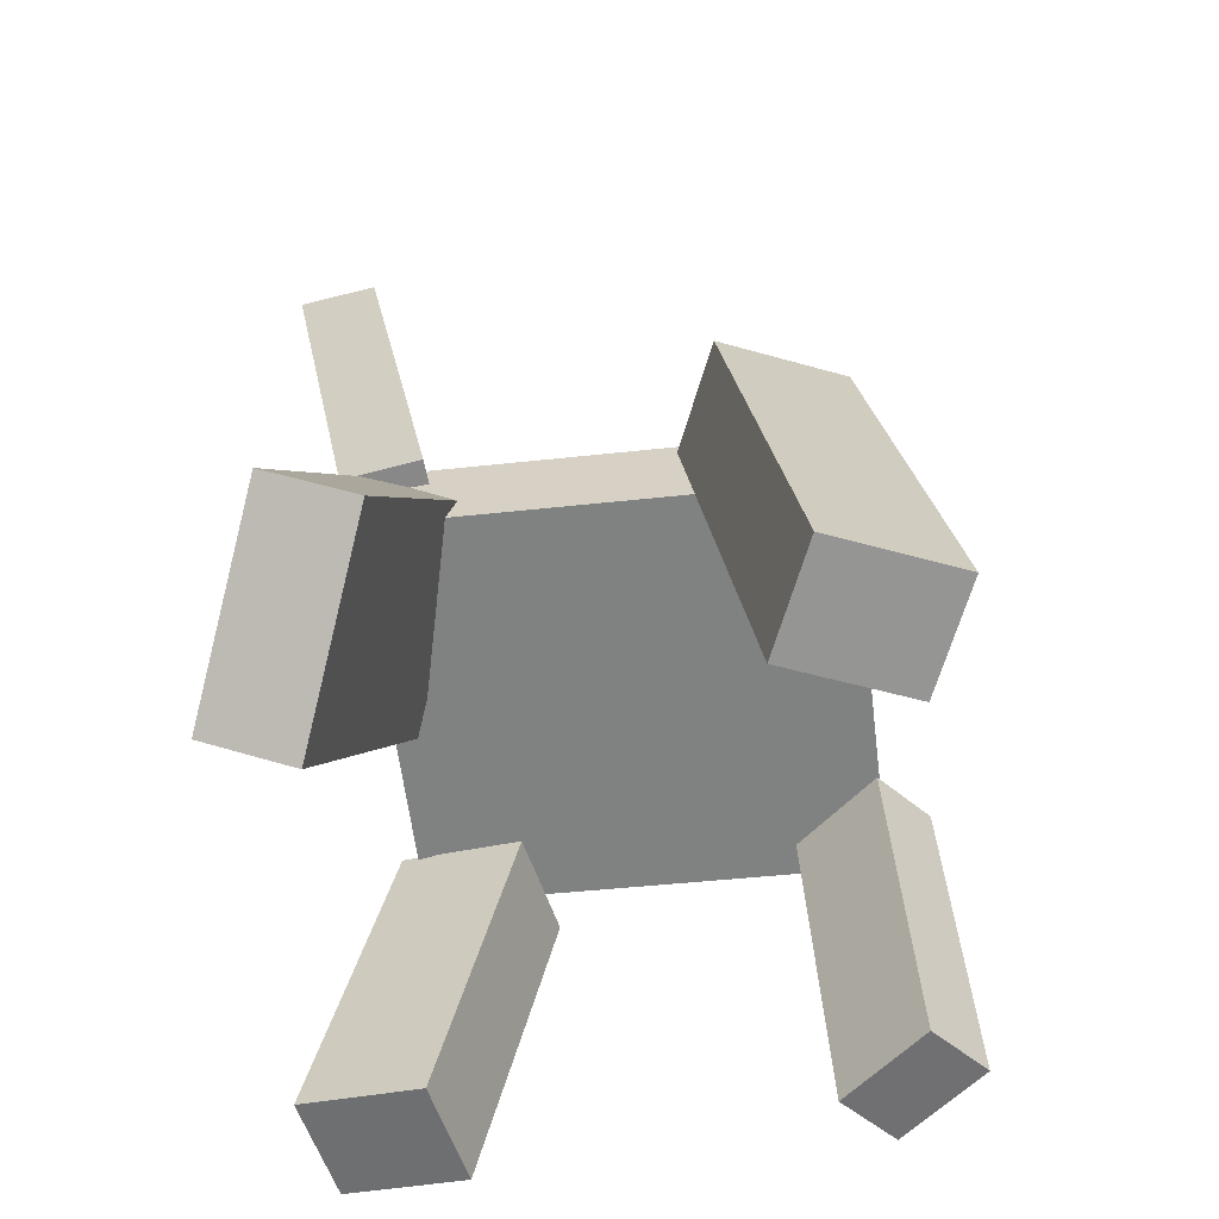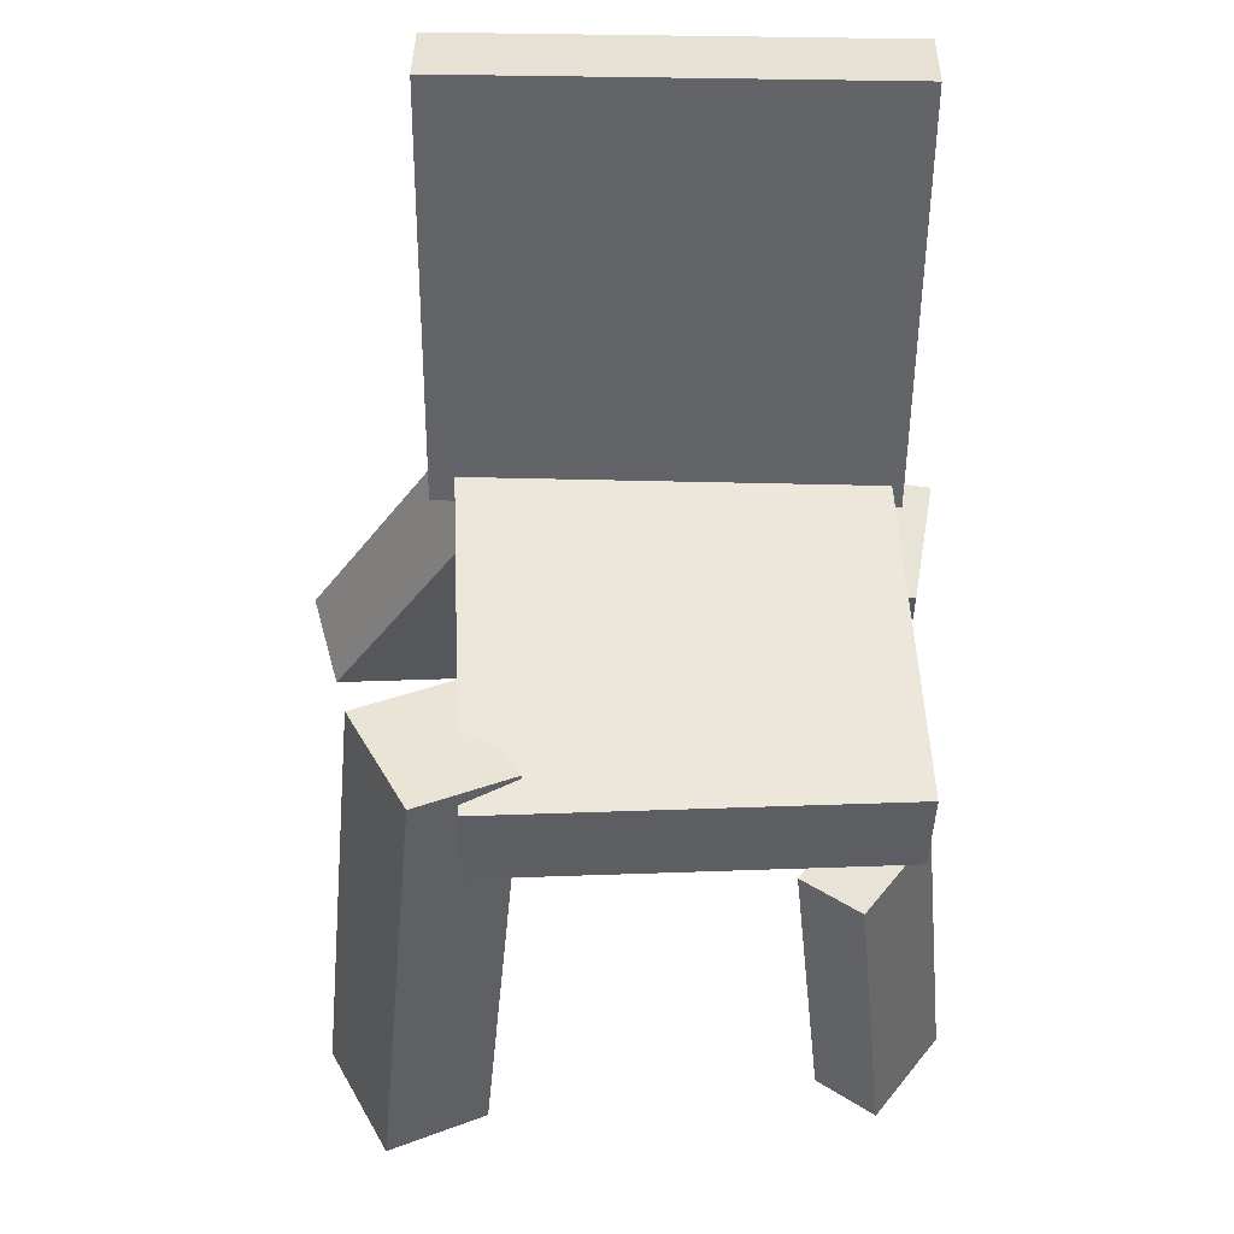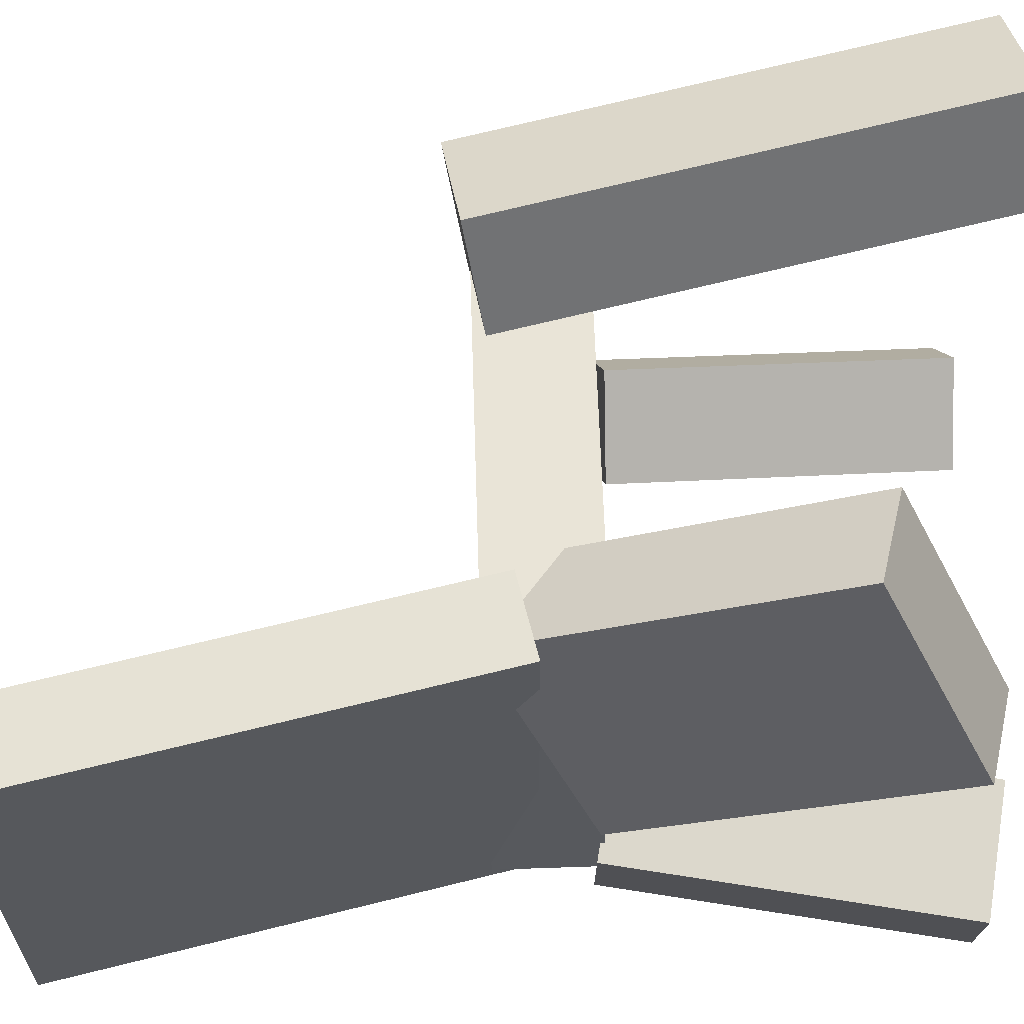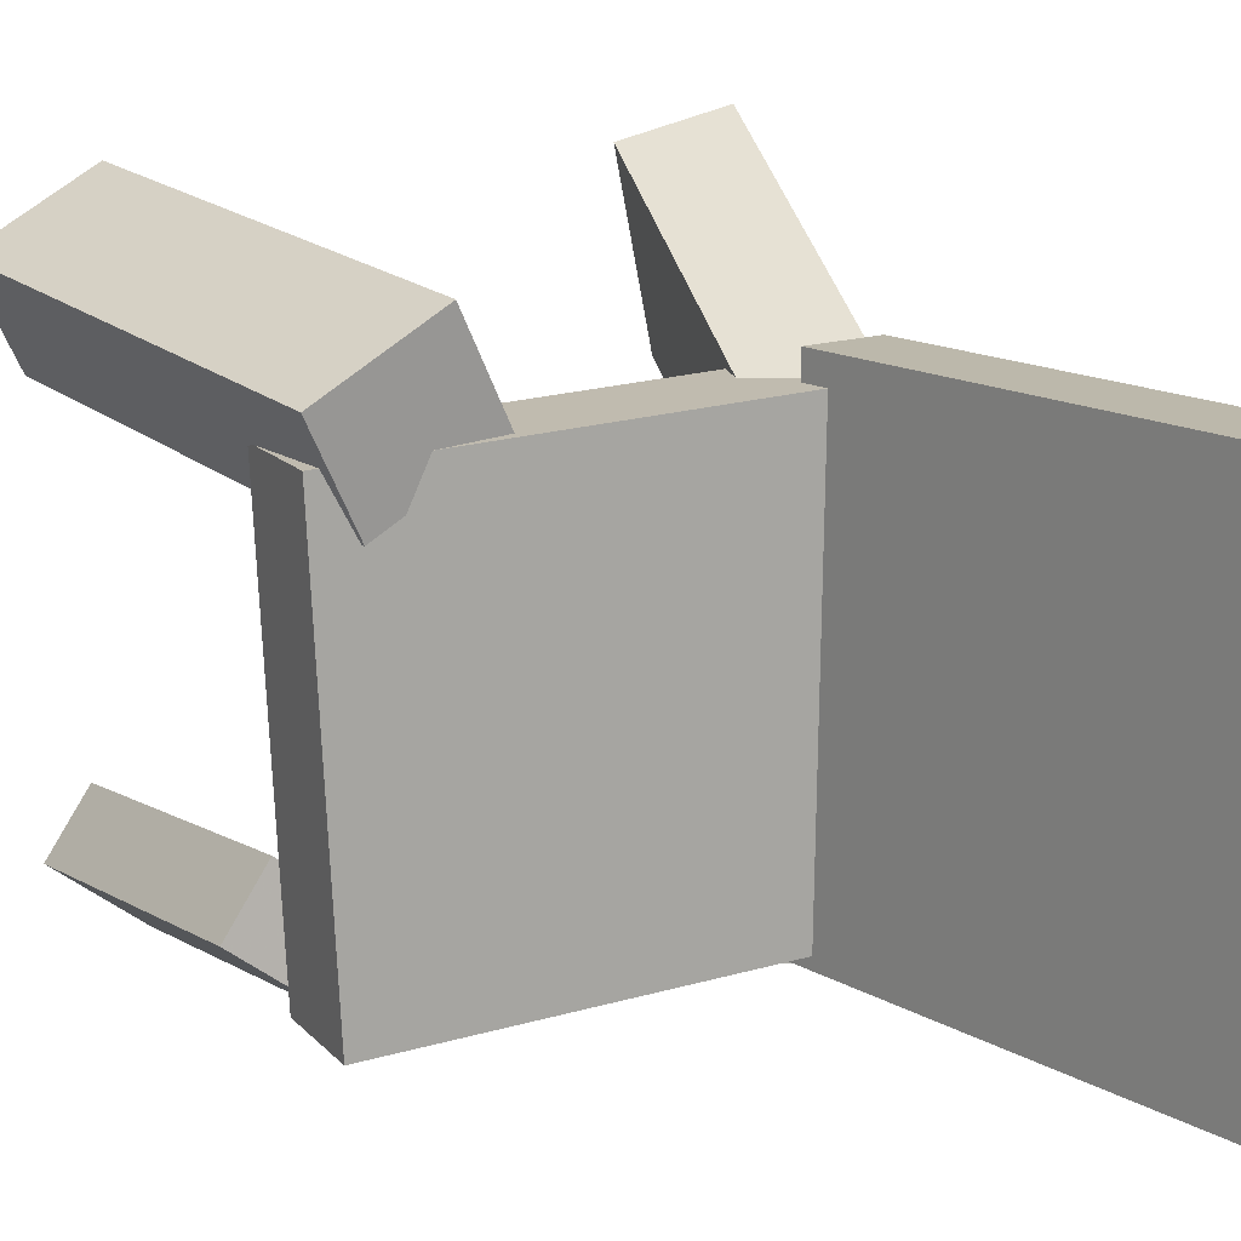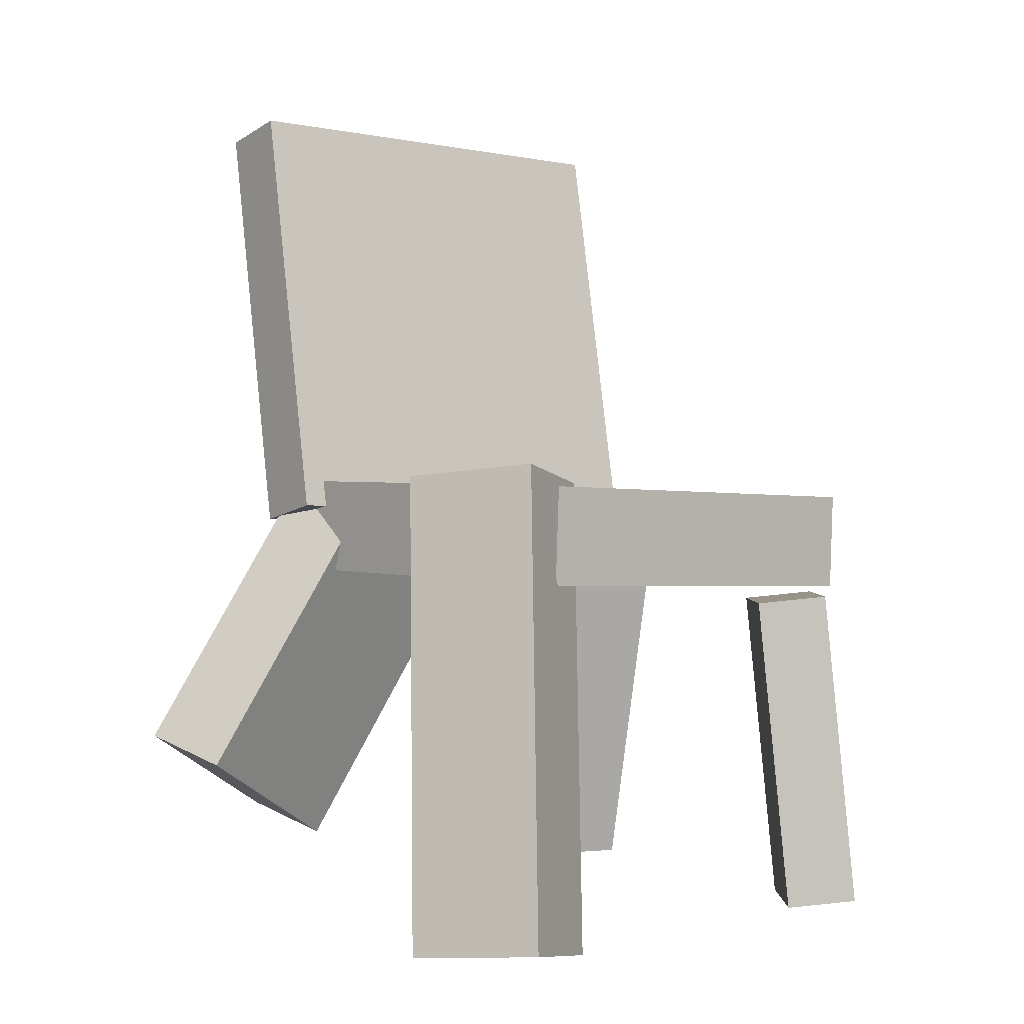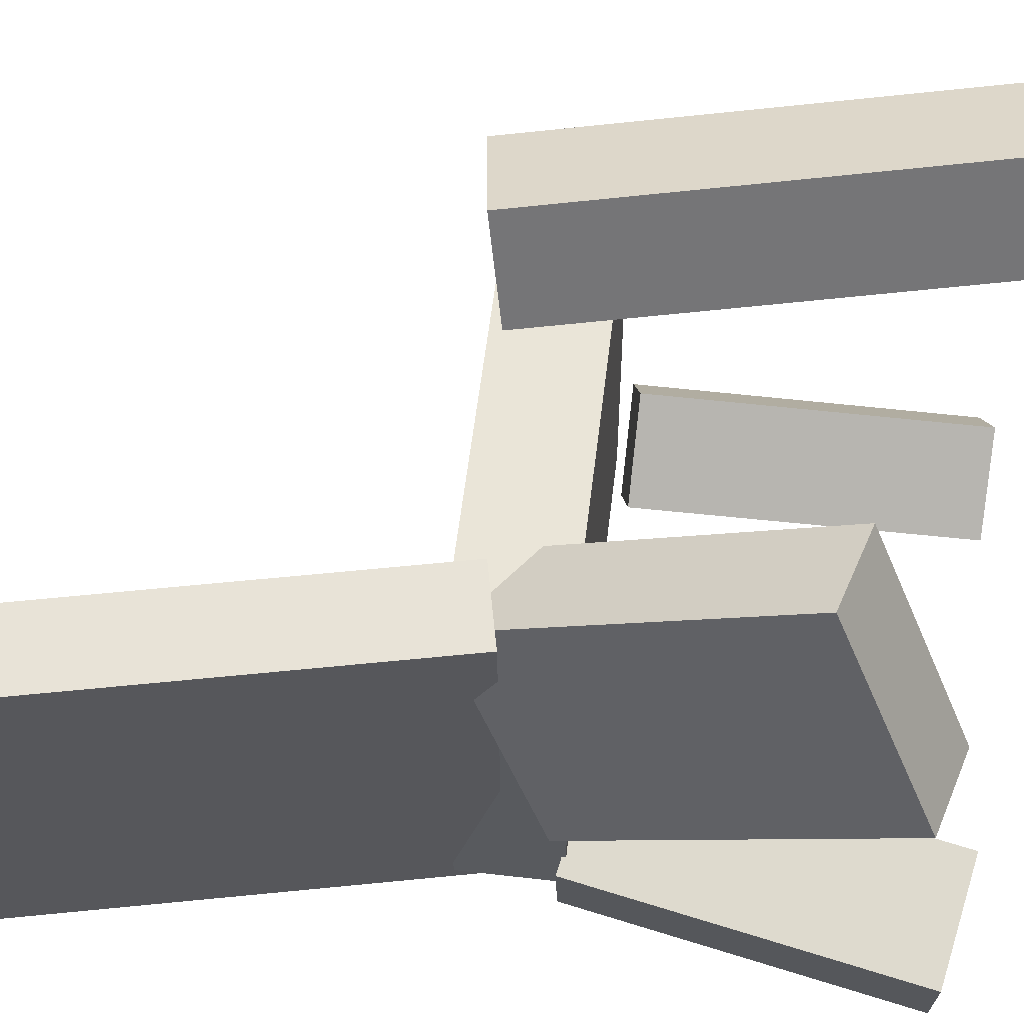
<metadata>
{"format":"obj","ext":"obj","renderer":"f3d","projection":"perspective","resolution":1024,"background":"white","views":[{"elev":-60.2,"azim":10.3,"up":"+Y"},{"elev":49.3,"azim":90.5,"up":"+Y"},{"elev":63.4,"azim":-93.8,"up":"+Z"},{"elev":14.4,"azim":151.3,"up":"+Z"},{"elev":-1.0,"azim":51.7,"up":"+Y"},{"elev":61.6,"azim":-85.2,"up":"+Z"}]}
</metadata>
<code>
v -0.155 -0.002861 -0.1924
v -0.1573 -0.0007906 0.1837
v -0.2228 0.3651 -0.1949
v -0.2251 0.3671 0.1812
v -0.09082 0.008969 -0.1921
v -0.09312 0.01104 0.184
v -0.1586 0.3769 -0.1945
v -0.161 0.379 0.1816
f 1.0 7.0 5.0
f 1.0 3.0 7.0
f 1.0 4.0 3.0
f 1.0 2.0 4.0
f 3.0 8.0 7.0
f 3.0 4.0 8.0
f 5.0 7.0 8.0
f 5.0 8.0 6.0
f 1.0 5.0 6.0
f 1.0 6.0 2.0
f 2.0 6.0 8.0
f 2.0 8.0 4.0
v 0.1923 0.02626 0.1008
v 0.09627 0.01762 0.1523
v 0.234 0.03959 0.1807
v 0.138 0.03095 0.2322
v 0.2465 -0.3605 0.137
v 0.1505 -0.3691 0.1885
v 0.2882 -0.3471 0.2169
v 0.1922 -0.3558 0.2684
f 9.0 15.0 13.0
f 9.0 11.0 15.0
f 9.0 12.0 11.0
f 9.0 10.0 12.0
f 11.0 16.0 15.0
f 11.0 12.0 16.0
f 13.0 15.0 16.0
f 13.0 16.0 14.0
f 9.0 13.0 14.0
f 9.0 14.0 10.0
f 10.0 14.0 16.0
f 10.0 16.0 12.0
v -0.1369 -0.3423 -0.1273
v -0.07556 -0.06607 -0.1208
v -0.2383 -0.3193 -0.1441
v -0.177 -0.04314 -0.1376
v -0.1228 -0.3433 -0.2143
v -0.0614 -0.06716 -0.2078
v -0.2242 -0.3204 -0.2311
v -0.1628 -0.04423 -0.2246
f 17.0 23.0 21.0
f 17.0 19.0 23.0
f 17.0 20.0 19.0
f 17.0 18.0 20.0
f 19.0 24.0 23.0
f 19.0 20.0 24.0
f 21.0 23.0 24.0
f 21.0 24.0 22.0
f 17.0 21.0 22.0
f 17.0 22.0 18.0
f 18.0 22.0 24.0
f 18.0 24.0 20.0
v 0.1455 -0.3495 -0.1846
v 0.1366 -0.07509 -0.1566
v 0.1819 -0.3435 -0.2322
v 0.173 -0.06906 -0.2042
v 0.2162 -0.3527 -0.1311
v 0.2073 -0.07825 -0.1031
v 0.2525 -0.3466 -0.1786
v 0.2436 -0.07222 -0.1507
f 25.0 31.0 29.0
f 25.0 27.0 31.0
f 25.0 28.0 27.0
f 25.0 26.0 28.0
f 27.0 32.0 31.0
f 27.0 28.0 32.0
f 29.0 31.0 32.0
f 29.0 32.0 30.0
f 25.0 29.0 30.0
f 25.0 30.0 26.0
f 26.0 30.0 32.0
f 26.0 32.0 28.0
v 0.2233 -0.05994 0.1461
v -0.1463 -0.04649 0.1663
v 0.2044 -0.06346 -0.1983
v -0.1653 -0.05001 -0.1781
v 0.2262 0.02214 0.1451
v -0.1434 0.03558 0.1653
v 0.2073 0.01862 -0.1993
v -0.1623 0.03207 -0.1791
f 33.0 39.0 37.0
f 33.0 35.0 39.0
f 33.0 36.0 35.0
f 33.0 34.0 36.0
f 35.0 40.0 39.0
f 35.0 36.0 40.0
f 37.0 39.0 40.0
f 37.0 40.0 38.0
f 33.0 37.0 38.0
f 33.0 38.0 34.0
f 34.0 38.0 40.0
f 34.0 40.0 36.0
v -0.1361 -0.06257 -0.01479
v -0.1697 -0.3023 0.1224
v -0.2093 -0.03949 0.007589
v -0.2429 -0.2792 0.1448
v -0.06417 0.01576 0.1397
v -0.0978 -0.2239 0.2769
v -0.1374 0.03883 0.1621
v -0.171 -0.2009 0.2993
f 41.0 47.0 45.0
f 41.0 43.0 47.0
f 41.0 44.0 43.0
f 41.0 42.0 44.0
f 43.0 48.0 47.0
f 43.0 44.0 48.0
f 45.0 47.0 48.0
f 45.0 48.0 46.0
f 41.0 45.0 46.0
f 41.0 46.0 42.0
f 42.0 46.0 48.0
f 42.0 48.0 44.0

</code>
